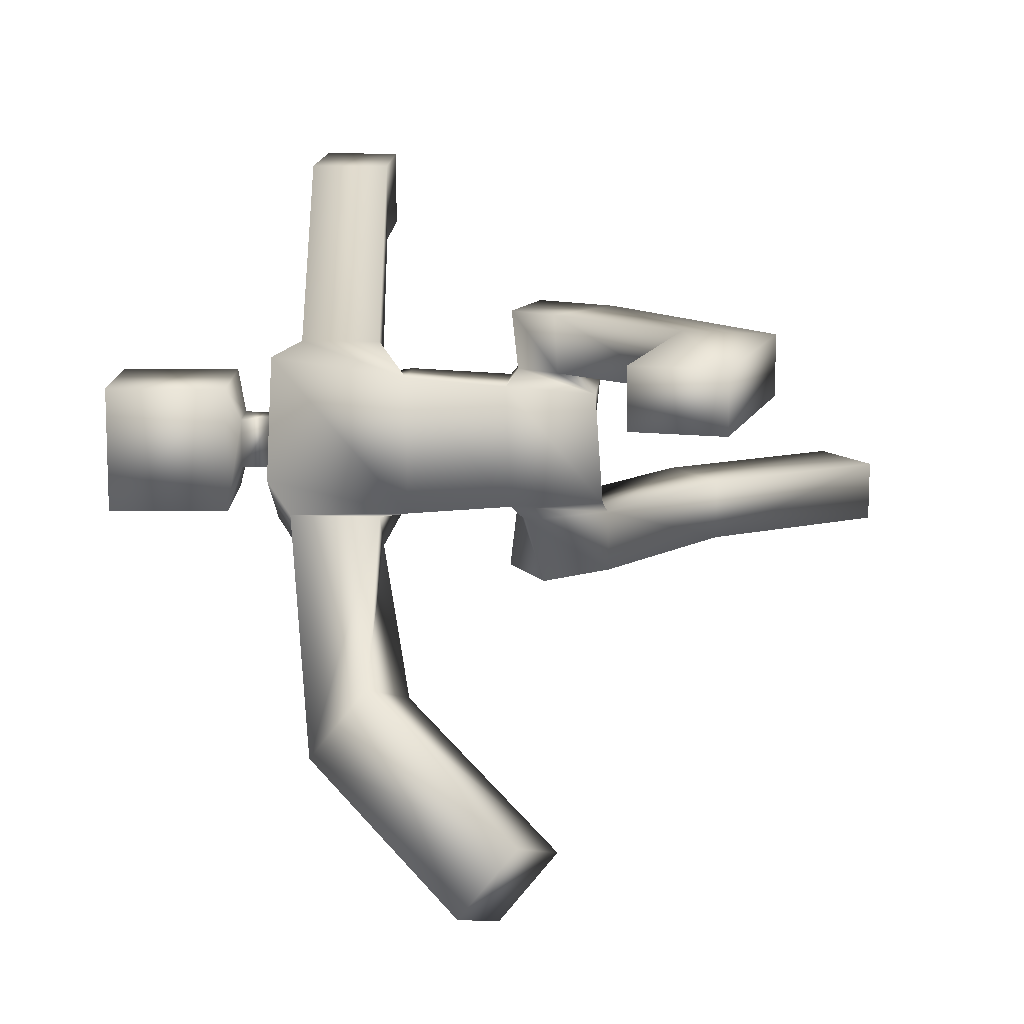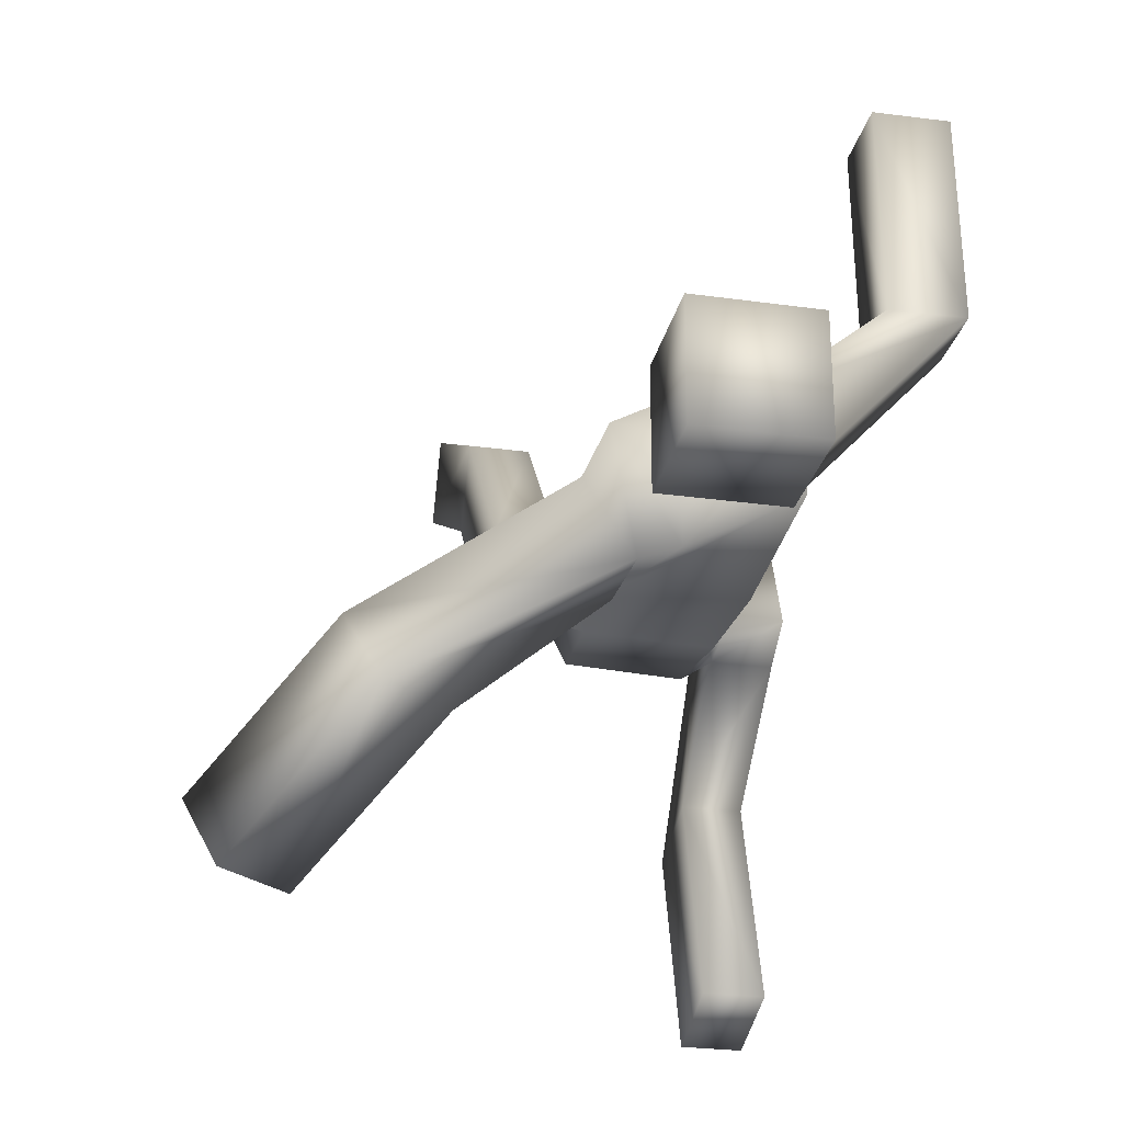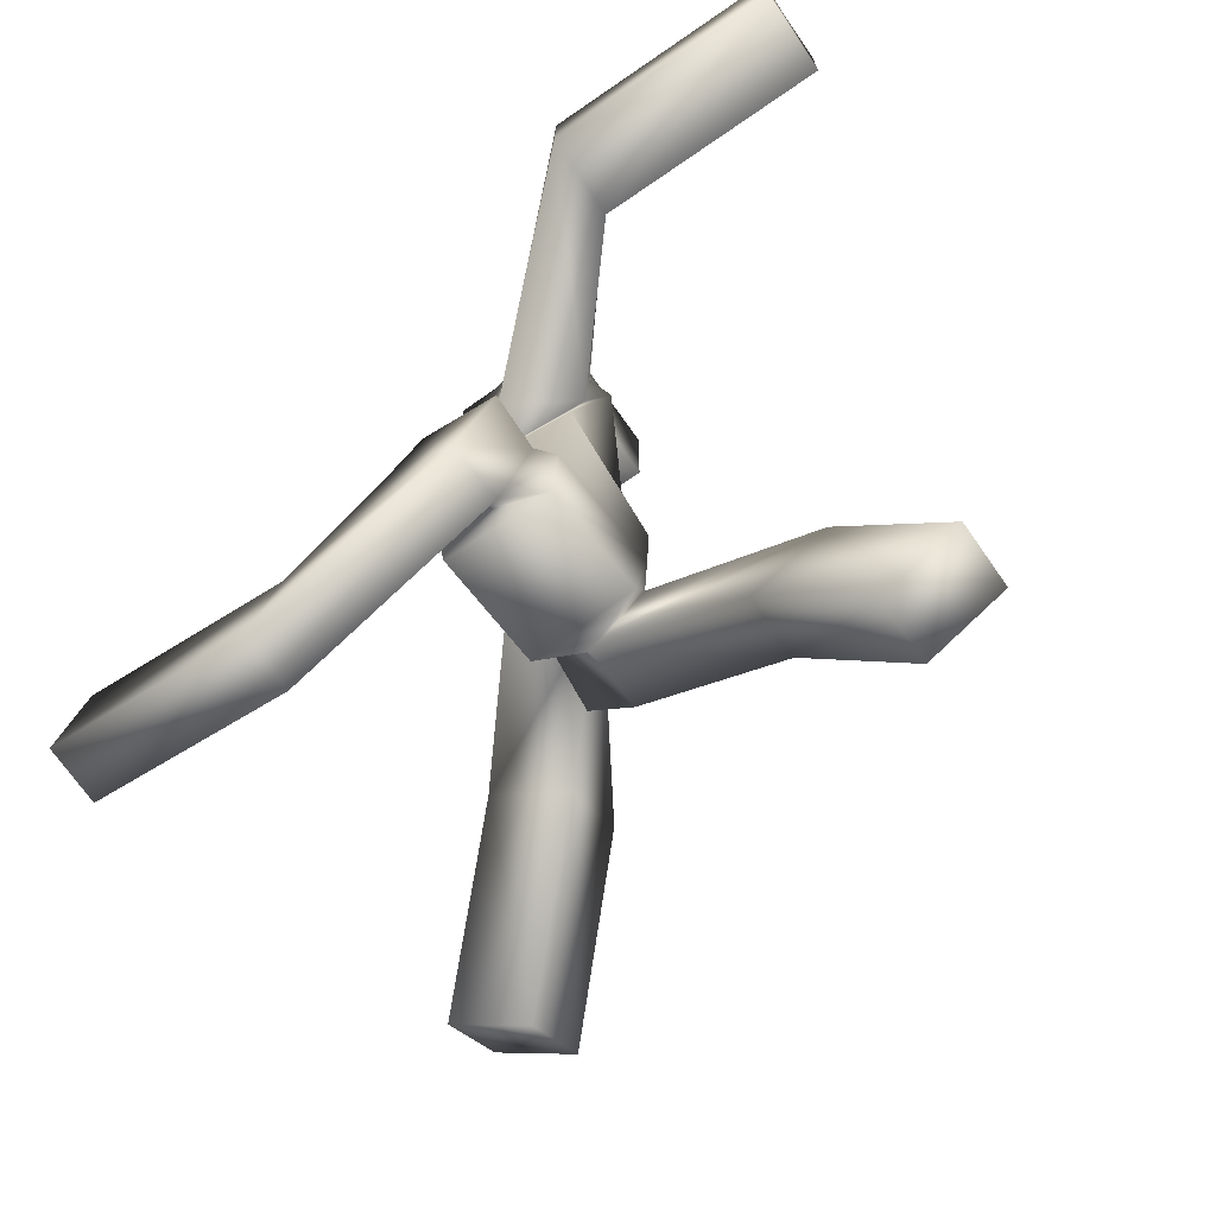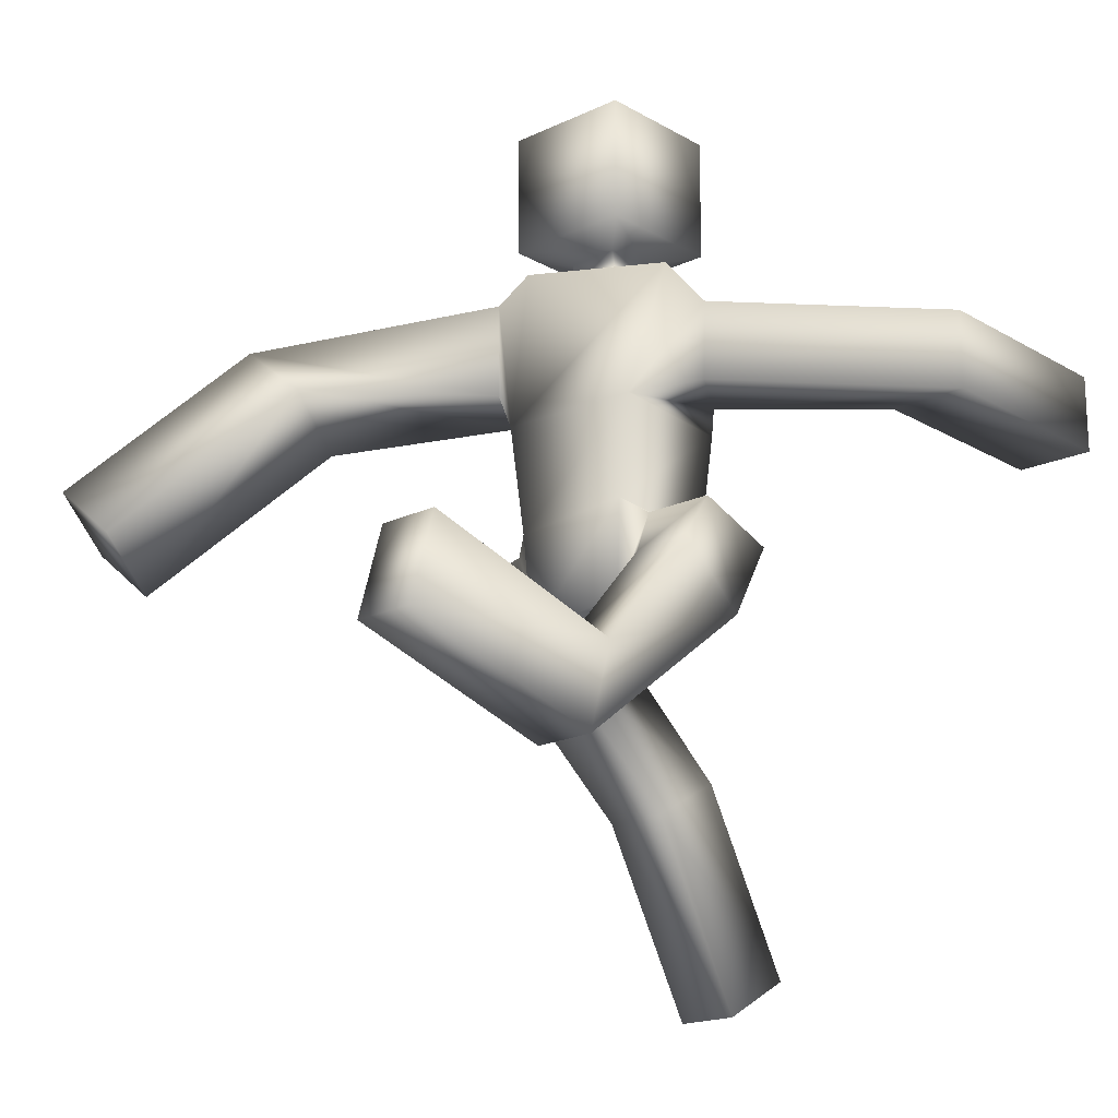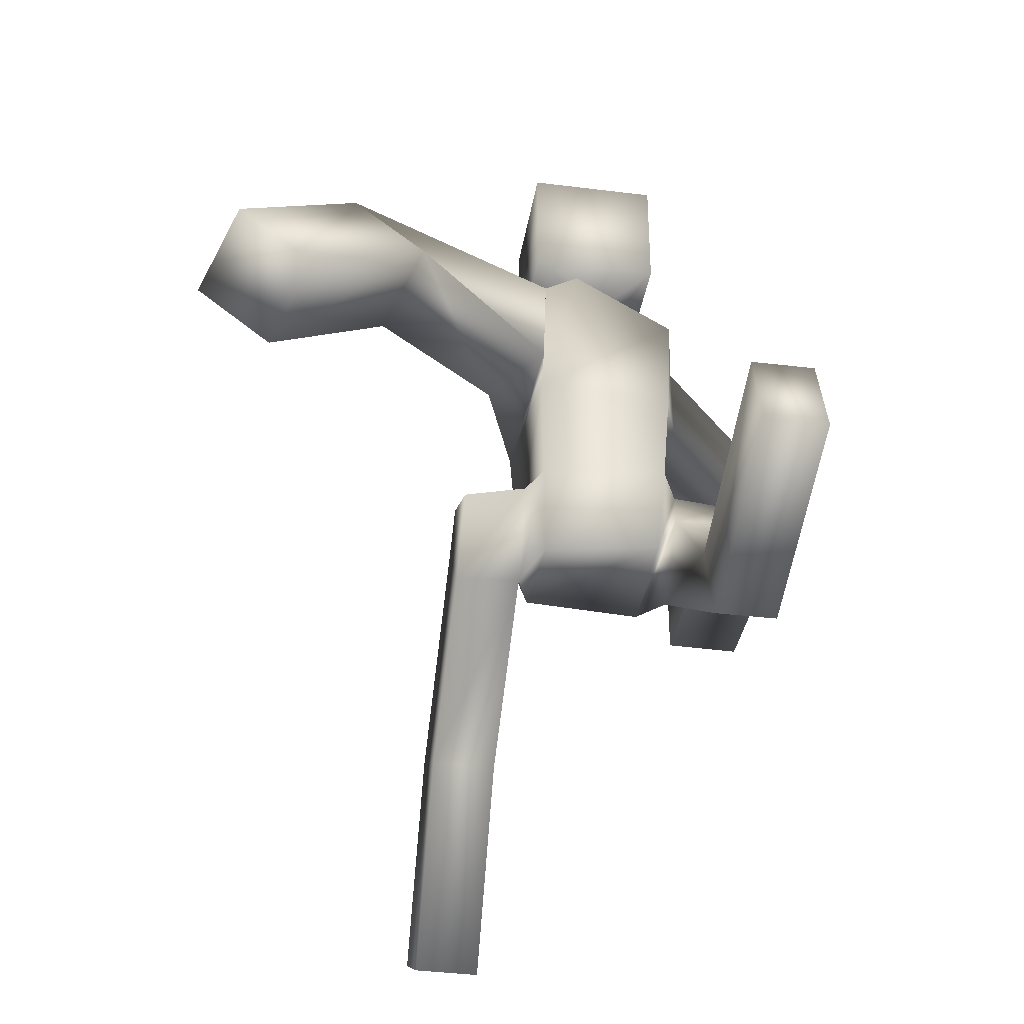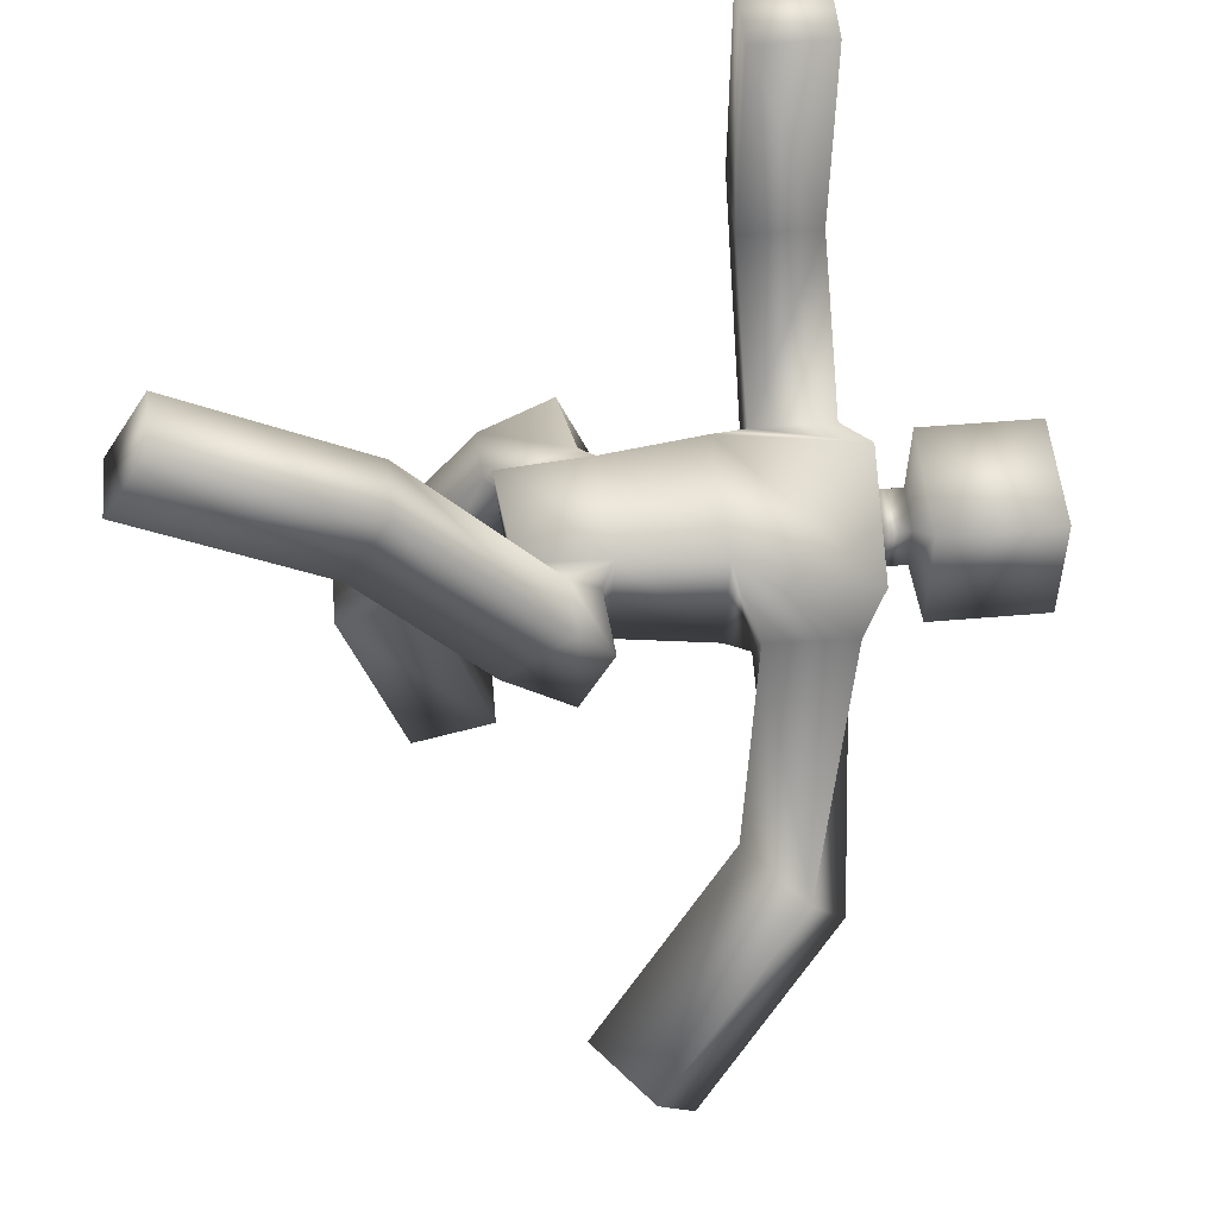
<metadata>
{"format":"obj","ext":"obj","renderer":"f3d","projection":"perspective","resolution":1024,"background":"white","views":[{"elev":-77.6,"azim":-90.2,"up":"+Z"},{"elev":-27.0,"azim":167.8,"up":"+Z"},{"elev":-71.5,"azim":-54.8,"up":"+Y"},{"elev":-18.5,"azim":-137.7,"up":"+Y"},{"elev":-37.5,"azim":170.8,"up":"+Y"},{"elev":52.8,"azim":84.7,"up":"+Z"}]}
</metadata>
<code>
o Cube
v 0.1404 1.367 -0.1608
v 0.1657 1.372 0.1415
v -0.1375 1.367 0.1639
v -0.1645 1.371 -0.1375
v 0.05924 1.679 -0.1957
v 0.2001 1.679 0.06168
v -0.05285 1.679 0.2028
v -0.1961 1.679 -0.05236
v 0.05405 1.672 -0.06111
v 0.06443 1.672 0.05263
v -0.04824 1.673 0.06409
v -0.05995 1.673 -0.05004
v 0.05785 1.749 -0.05461
v 0.05785 1.749 0.05583
v -0.05259 1.749 0.05583
v -0.05259 1.749 -0.05461
v 0.1421 1.775 -0.1388
v 0.1421 1.775 0.14
v -0.1368 1.775 0.14
v -0.1368 1.775 -0.1388
v 0.1421 2.042 -0.1388
v 0.1421 2.042 0.14
v -0.1368 2.042 0.14
v -0.1368 2.042 -0.1388
v -0.1237 1.439 0.1888
v -0.2186 1.439 0.04104
v -0.1192 1.617 0.1943
v -0.2191 1.617 0.04744
v -0.4091 1.439 0.4413
v -0.5867 1.439 0.4437
v -0.4091 1.617 0.4413
v -0.5867 1.617 0.4437
v 0.1406 1.428 -0.1978
v 0.2445 1.428 -0.02984
v 0.1356 1.628 -0.2036
v 0.2456 1.628 -0.03725
v 0.4592 1.446 -0.4747
v 0.5278 1.36 -0.3084
v 0.615 1.57 -0.4747
v 0.6836 1.485 -0.3084
v 0.131 1.136 -0.1297
v 0.147 1.148 0.1473
v -0.13 1.136 0.1313
v -0.1458 1.148 -0.1456
v 0.1255 0.9285 -0.1101
v 0.1278 0.953 0.1327
v -0.1246 0.9285 0.1153
v -0.1265 0.948 -0.1307
v -0.1745 1.103 0.1054
v -0.1787 1.121 -0.09302
v -0.1743 0.9095 0.03033
v -0.1731 1.033 -0.1239
v 0.1694 1.101 -0.1014
v 0.1738 1.12 0.09163
v 0.1689 0.9122 -0.004713
v 0.1695 1.054 0.1247
v 0.3084 1.06 -0.1094
v 0.3087 1.137 0.05309
v 0.3084 0.9082 0.003129
v 0.3091 1.065 0.1268
v -0.3056 1.069 0.1154
v -0.305 1.136 -0.06124
v -0.3057 0.9055 0.02242
v -0.3043 1.042 -0.1273
v -0.1733 0.5774 -0.4129
v -0.1719 0.7715 -0.3554
v -0.3047 0.5783 -0.4129
v -0.3033 0.7725 -0.3554
v 0.1697 0.6322 0.346
v 0.1704 0.731 0.5195
v 0.3092 0.6322 0.3455
v 0.3099 0.731 0.519
v -0.4025 1.439 0.9413
v -0.5801 1.439 0.9436
v -0.4025 1.617 0.9413
v -0.5801 1.617 0.9436
v 0.7194 1.12 -0.7504
v 0.788 1.034 -0.5841
v 0.8752 1.244 -0.7504
v 0.9438 1.159 -0.5841
v -0.1722 0.7158 -0.8808
v -0.1708 0.91 -0.8234
v -0.3036 0.7167 -0.8809
v -0.3022 0.9109 -0.8234
v 0.1705 0.2248 0.5781
v 0.1712 0.3236 0.7516
v 0.3101 0.2248 0.5775
v 0.3108 0.3236 0.751
f 4 1 41
f 6 5 9
f 6 2 36
f 2 6 3
f 4 3 25
f 5 1 8
f 12 11 16
f 5 8 12
f 7 6 10
f 8 7 11
f 16 15 20
f 10 9 14
f 9 12 13
f 11 10 15
f 14 13 18
f 13 16 17
f 15 14 19
f 3 7 25
f 8 4 28
f 7 8 27
f 5 6 35
f 1 5 35
f 2 1 33
f 42 43 47
f 3 4 44
f 2 3 43
f 1 2 42
f 45 46 48
f 44 48 50
f 46 45 55
f 44 41 45
f 43 44 49
f 48 47 52
f 47 43 51
f 42 46 56
f 41 42 53
f 45 41 55
f 44 4 41
f 10 6 9
f 2 34 36
f 6 7 3
f 26 4 25
f 1 4 8
f 11 15 16
f 9 5 12
f 11 7 10
f 12 8 11
f 15 19 20
f 9 13 14
f 12 16 13
f 10 14 15
f 13 17 18
f 16 20 17
f 14 18 19
f 7 27 25
f 4 26 28
f 8 28 27
f 6 36 35
f 33 1 35
f 34 2 33
f 46 42 47
f 43 3 44
f 42 2 43
f 41 1 42
f 46 47 48
f 48 52 50
f 56 46 55
f 48 44 45
f 44 50 49
f 47 51 52
f 43 49 51
f 54 42 56
f 42 54 53
f 41 53 55
f 35 36 40
f 37 39 77
f 34 33 37
f 33 35 39
f 36 34 40
f 77 79 78
f 40 38 80
f 39 40 79
f 38 37 78
f 39 35 40
f 39 79 77
f 38 34 37
f 37 33 39
f 34 38 40
f 79 80 78
f 38 78 80
f 40 80 79
f 37 77 78
f 25 27 31
f 32 30 76
f 28 26 32
f 27 28 32
f 26 25 30
f 73 75 74
f 31 32 75
f 30 29 74
f 29 31 73
f 29 25 31
f 30 74 76
f 26 30 32
f 31 27 32
f 25 29 30
f 75 76 74
f 32 76 75
f 29 73 74
f 31 75 73
f 55 53 59
f 57 58 60
f 53 54 57
f 60 56 70
f 54 56 58
f 72 70 88
f 56 55 70
f 59 60 72
f 55 59 71
f 86 85 88
f 70 69 86
f 71 72 87
f 69 71 85
f 53 57 59
f 59 57 60
f 54 58 57
f 72 60 70
f 56 60 58
f 70 86 88
f 55 69 70
f 71 59 72
f 69 55 71
f 85 87 88
f 69 85 86
f 72 88 87
f 71 87 85
f 50 52 62
f 61 62 63
f 49 50 61
f 63 64 68
f 51 49 63
f 65 67 81
f 52 51 66
f 51 63 67
f 64 52 66
f 82 81 84
f 66 65 82
f 67 68 83
f 68 66 84
f 52 64 62
f 62 64 63
f 50 62 61
f 67 63 68
f 49 61 63
f 67 83 81
f 51 65 66
f 65 51 67
f 68 64 66
f 81 83 84
f 65 81 82
f 68 84 83
f 66 82 84
f 19 18 23
f 21 24 22
f 20 19 24
f 18 17 22
f 17 20 21
f 18 22 23
f 24 23 22
f 19 23 24
f 17 21 22
f 20 24 21

</code>
